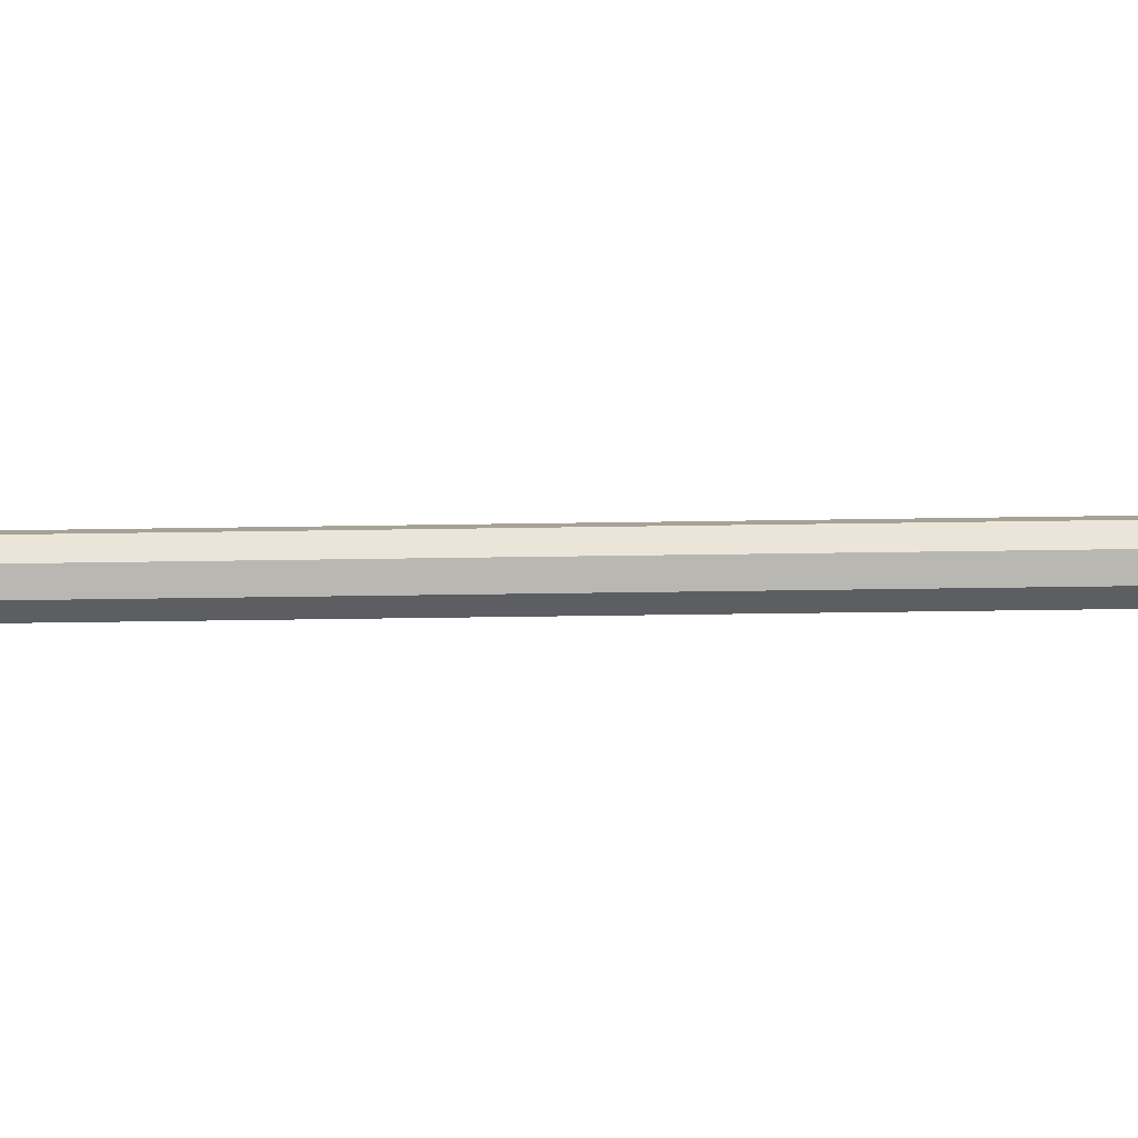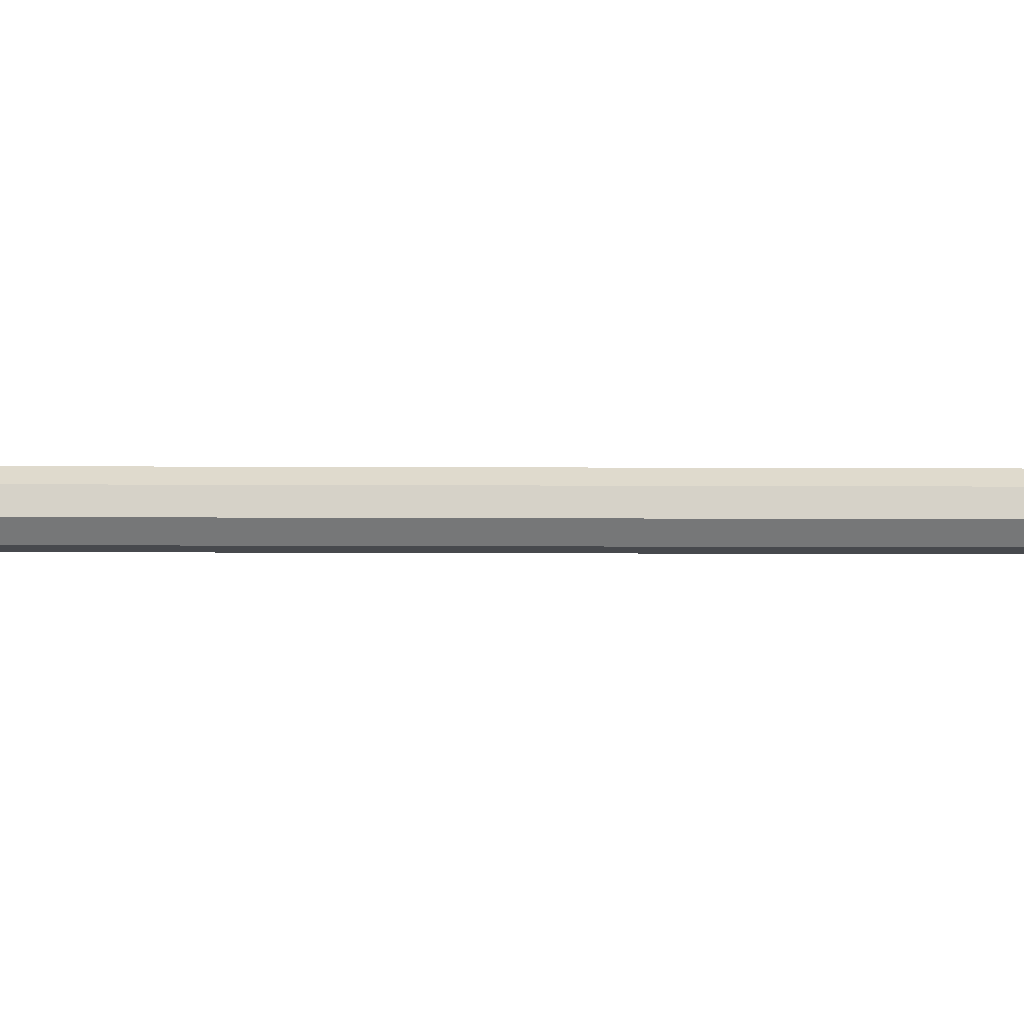
<metadata>
{"format":"obj","ext":"obj","renderer":"f3d","projection":"perspective","resolution":1024,"background":"white","views":[{"elev":-8.3,"azim":-81.3,"up":"+Z"},{"elev":3.0,"azim":94.9,"up":"+Z"}]}
</metadata>
<code>
o Spear.001
v 0.154 2.359 0.2806
v 0.1281 2.346 0.2875
v 0.1256 2.38 0.2874
v 0.1566 2.393 0.2798
v 0.1507 2.494 0.2794
v 0.118 2.481 0.2872
v 0.1108 2.578 0.2871
v 0.1378 2.591 0.28
v 0.1032 2.675 0.2849
v 0.1228 2.687 0.2808
v 0.08552 2.924 0.292
v 0.1012 2.859 0.2908
v 0.09967 2.355 0.2876
v 0.09207 2.388 0.2883
v 0.08284 2.489 0.2883
v 0.08124 2.587 0.2874
v 0.08172 2.684 0.2862
v 0.07981 2.857 0.2935
v 0.1561 2.437 0.2794
v 0.1223 2.423 0.2873
v 0.08599 2.432 0.2885
v 0.1326 2.296 0.2931
v 0.09931 2.302 0.2974
v 0.07455 2.341 0.3001
v 0.06186 2.374 0.3014
v 0.05297 2.417 0.3021
v 0.05097 2.475 0.3017
v 0.05502 2.573 0.3
v 0.06325 2.671 0.2978
v 0.1211 2.772 0.2892
v 0.1453 2.677 0.2871
v 0.1681 2.581 0.2853
v 0.1866 2.485 0.284
v 0.1933 2.428 0.2838
v 0.1909 2.384 0.2846
v 0.1832 2.349 0.286
v 0.1646 2.307 0.2889
v 0.07098 2.77 0.2957
v 0.127 2.38 0.2986
v 0.1296 2.346 0.2986
v 0.1563 2.359 0.2984
v 0.1589 2.393 0.2977
v 0.1122 2.578 0.2982
v 0.1195 2.481 0.2984
v 0.153 2.494 0.2973
v 0.1401 2.591 0.2979
v 0.1251 2.687 0.2987
v 0.1052 2.675 0.3001
v 0.102 2.355 0.3055
v 0.09439 2.388 0.3061
v 0.08355 2.587 0.3052
v 0.08515 2.489 0.3062
v 0.08404 2.684 0.3041
v 0.1584 2.437 0.2973
v 0.1238 2.423 0.2985
v 0.0883 2.432 0.3064
v 0.1443 1.96 0.284
v 0.141 1.96 0.2965
v 0.1313 2.092 0.2963
v 0.1346 2.092 0.2839
v 0.1474 1.96 0.3078
v 0.1376 2.093 0.3074
v 0.15 2.094 0.3107
v 0.1599 1.961 0.3112
v 0.1611 2.094 0.3043
v 0.1712 1.962 0.3047
v 0.1745 1.962 0.2922
v 0.1644 2.095 0.2919
v 0.158 2.094 0.2808
v 0.1681 1.962 0.2809
v 0.1556 1.961 0.2775
v 0.1457 2.093 0.2775
v 0.2907 -0.04021 0.3001
v 0.2941 -0.03998 0.2875
v 0.3075 -0.03896 0.2979
v 0.2972 -0.03971 0.3114
v 0.3097 -0.03876 0.3147
v 0.3209 -0.03794 0.3083
v 0.3243 -0.03771 0.2957
v 0.3179 -0.03821 0.2844
v 0.3054 -0.03915 0.2811
v 0.1051 2.481 0.2829
v 0.1017 2.481 0.2956
v 0.1014 2.713 0.293
v 0.1083 2.481 0.3071
v 0.121 2.482 0.3105
v 0.1323 2.483 0.3039
v 0.1358 2.483 0.2912
v 0.1292 2.483 0.2798
v 0.1165 2.482 0.2763
v 0.127 2.079 0.297
v 0.1314 2.079 0.2807
v 0.1488 2.081 0.2941
v 0.1354 2.08 0.3116
v 0.1516 2.081 0.3159
v 0.1662 2.082 0.3075
v 0.1705 2.082 0.2913
v 0.1622 2.082 0.2767
v 0.146 2.081 0.2723
v 0.1148 2.274 0.2963
v 0.1187 2.274 0.2818
v 0.1223 2.275 0.3093
v 0.1367 2.276 0.3132
v 0.1497 2.277 0.3057
v 0.1536 2.277 0.2913
v 0.1461 2.277 0.2783
v 0.1317 2.275 0.2743
v 0.1294 2.111 0.2809
v 0.1251 2.111 0.2969
v 0.1333 2.111 0.3112
v 0.1492 2.112 0.3155
v 0.1635 2.114 0.3073
v 0.1706 2.114 0.2909
v 0.1596 2.113 0.277
v 0.1437 2.112 0.2727
v 0.07449 2.093 0.3006
v 0.07487 2.093 0.3036
v 0.07787 2.095 0.3032
v 0.07763 2.095 0.3002
v 0.07526 2.093 0.3065
v 0.07839 2.095 0.3061
v 0.2167 2.105 0.285
v 0.2171 2.105 0.2875
v 0.2203 2.104 0.2872
v 0.2198 2.104 0.2847
v 0.2196 2.104 0.2821
v 0.2164 2.105 0.2825
v 0.1235 2.079 0.2907
v 0.1252 2.079 0.3039
v 0.174 2.083 0.2975
v 0.1723 2.083 0.2844
v 0.1099 2.078 0.2992
v 0.1091 2.078 0.2933
v 0.1082 2.093 0.2932
v 0.1088 2.093 0.2992
v 0.1107 2.078 0.3051
v 0.1097 2.093 0.3051
v 0.1874 2.084 0.2891
v 0.1883 2.084 0.295
v 0.1871 2.099 0.295
v 0.1863 2.099 0.2891
v 0.1868 2.084 0.2831
v 0.1855 2.099 0.2831
v 0.09741 2.082 0.3008
v 0.09662 2.081 0.2947
v 0.09624 2.088 0.2947
v 0.09689 2.088 0.3008
v 0.0982 2.082 0.3069
v 0.09781 2.089 0.3068
v 0.1993 2.089 0.2875
v 0.2002 2.089 0.2933
v 0.1996 2.096 0.2933
v 0.1988 2.096 0.2875
v 0.1987 2.089 0.2817
v 0.1981 2.096 0.2817
v 0.08202 2.085 0.3027
v 0.0816 2.085 0.2995
v 0.08122 2.092 0.2995
v 0.08148 2.092 0.3027
v 0.08245 2.085 0.306
v 0.08206 2.092 0.3059
v 0.214 2.095 0.2855
v 0.2145 2.095 0.2885
v 0.2134 2.102 0.2855
v 0.2138 2.102 0.2885
v 0.2137 2.095 0.2825
v 0.2131 2.102 0.2825
f 1 3 4
f 5 7 8
f 9 8 7
f 9 12 10
f 13 3 2
f 15 7 6
f 9 16 17
f 18 9 17
f 19 6 5
f 6 21 15
f 1 22 2
f 22 13 2
f 20 4 3
f 20 14 21
f 24 13 22
f 13 25 14
f 26 14 25
f 21 27 15
f 15 28 16
f 16 29 17
f 10 30 31
f 8 31 32
f 5 32 33
f 19 33 34
f 4 34 35
f 1 35 36
f 37 1 36
f 38 17 29
f 39 41 42
f 43 45 46
f 46 48 43
f 12 48 47
f 49 39 50
f 43 52 44
f 51 48 53
f 48 18 53
f 54 44 55
f 44 56 55
f 41 40 22
f 22 40 49
f 55 42 54
f 55 50 39
f 22 49 24
f 49 25 24
f 50 26 25
f 27 56 52
f 52 28 27
f 29 51 53
f 30 47 31
f 31 46 32
f 45 32 46
f 33 54 34
f 34 42 35
f 41 35 42
f 41 37 36
f 53 38 29
f 57 59 60
f 61 59 58
f 63 61 64
f 63 66 65
f 68 66 67
f 68 70 69
f 70 72 69
f 72 57 60
f 73 74 75
f 76 73 75
f 77 76 75
f 78 77 75
f 79 78 75
f 80 79 75
f 81 80 75
f 74 81 75
f 58 74 73
f 73 61 58
f 61 77 64
f 66 77 78
f 67 78 79
f 80 67 79
f 80 71 70
f 74 71 81
f 82 83 84
f 83 85 84
f 85 86 84
f 86 87 84
f 87 88 84
f 88 89 84
f 89 90 84
f 90 82 84
f 91 92 93
f 94 91 93
f 95 94 93
f 96 95 93
f 97 96 93
f 98 97 93
f 99 98 93
f 92 99 93
f 83 101 100
f 83 102 85
f 103 85 102
f 87 103 104
f 104 88 87
f 89 105 106
f 89 107 90
f 101 90 107
f 108 100 101
f 102 109 110
f 102 111 103
f 111 104 103
f 104 113 105
f 113 106 105
f 107 114 115
f 107 108 101
f 116 118 119
f 118 120 121
f 95 110 94
f 112 95 96
f 123 125 122
f 127 125 126
f 115 98 99
f 115 92 108
f 92 91 128
f 108 92 128
f 91 94 129
f 94 110 129
f 96 97 130
f 112 96 130
f 97 98 131
f 98 114 131
f 132 128 91
f 134 109 108
f 134 128 133
f 132 129 136
f 129 137 136
f 109 137 110
f 138 130 97
f 140 113 112
f 140 130 139
f 138 131 142
f 131 143 142
f 143 113 141
f 144 133 132
f 146 135 134
f 133 146 134
f 144 136 148
f 149 136 137
f 135 149 137
f 139 150 151
f 152 141 140
f 152 139 151
f 150 142 154
f 142 155 154
f 141 155 143
f 144 157 145
f 158 147 146
f 146 157 158
f 144 160 156
f 149 160 148
f 161 147 159
f 150 163 151
f 153 165 164
f 163 152 151
f 150 166 162
f 155 166 154
f 153 167 155
f 116 156 117
f 159 119 118
f 158 116 119
f 120 156 160
f 120 161 121
f 121 159 118
f 163 125 124
f 164 123 122
f 165 124 123
f 166 125 162
f 126 167 127
f 127 164 122
f 1 2 3
f 5 6 7
f 9 10 8
f 9 11 12
f 13 14 3
f 15 16 7
f 9 7 16
f 18 11 9
f 19 20 6
f 6 20 21
f 20 19 4
f 20 3 14
f 13 24 25
f 26 21 14
f 21 26 27
f 15 27 28
f 16 28 29
f 10 12 30
f 8 10 31
f 5 8 32
f 19 5 33
f 4 19 34
f 1 4 35
f 37 22 1
f 38 18 17
f 39 40 41
f 43 44 45
f 46 47 48
f 12 11 48
f 49 40 39
f 43 51 52
f 51 43 48
f 48 11 18
f 54 45 44
f 44 52 56
f 55 39 42
f 55 56 50
f 49 50 25
f 50 56 26
f 27 26 56
f 52 51 28
f 29 28 51
f 30 12 47
f 31 47 46
f 45 33 32
f 33 45 54
f 34 54 42
f 41 36 35
f 41 22 37
f 53 18 38
f 57 58 59
f 61 62 59
f 63 62 61
f 63 64 66
f 68 65 66
f 68 67 70
f 70 71 72
f 72 71 57
f 58 57 74
f 73 76 61
f 61 76 77
f 66 64 77
f 67 66 78
f 80 70 67
f 80 81 71
f 74 57 71
f 83 82 101
f 83 100 102
f 103 86 85
f 87 86 103
f 104 105 88
f 89 88 105
f 89 106 107
f 101 82 90
f 108 109 100
f 102 100 109
f 102 110 111
f 111 112 104
f 104 112 113
f 113 114 106
f 107 106 114
f 107 115 108
f 116 117 118
f 118 117 120
f 95 111 110
f 112 111 95
f 123 124 125
f 127 122 125
f 115 114 98
f 115 99 92
f 132 133 128
f 134 135 109
f 134 108 128
f 132 91 129
f 129 110 137
f 109 135 137
f 138 139 130
f 140 141 113
f 140 112 130
f 138 97 131
f 131 114 143
f 143 114 113
f 144 145 133
f 146 147 135
f 133 145 146
f 144 132 136
f 149 148 136
f 135 147 149
f 139 138 150
f 152 153 141
f 152 140 139
f 150 138 142
f 142 143 155
f 141 153 155
f 144 156 157
f 158 159 147
f 146 145 157
f 144 148 160
f 149 161 160
f 161 149 147
f 150 162 163
f 153 152 165
f 163 165 152
f 150 154 166
f 155 167 166
f 153 164 167
f 116 157 156
f 159 158 119
f 158 157 116
f 120 117 156
f 120 160 161
f 121 161 159
f 163 162 125
f 164 165 123
f 165 163 124
f 166 126 125
f 126 166 167
f 127 167 164

</code>
